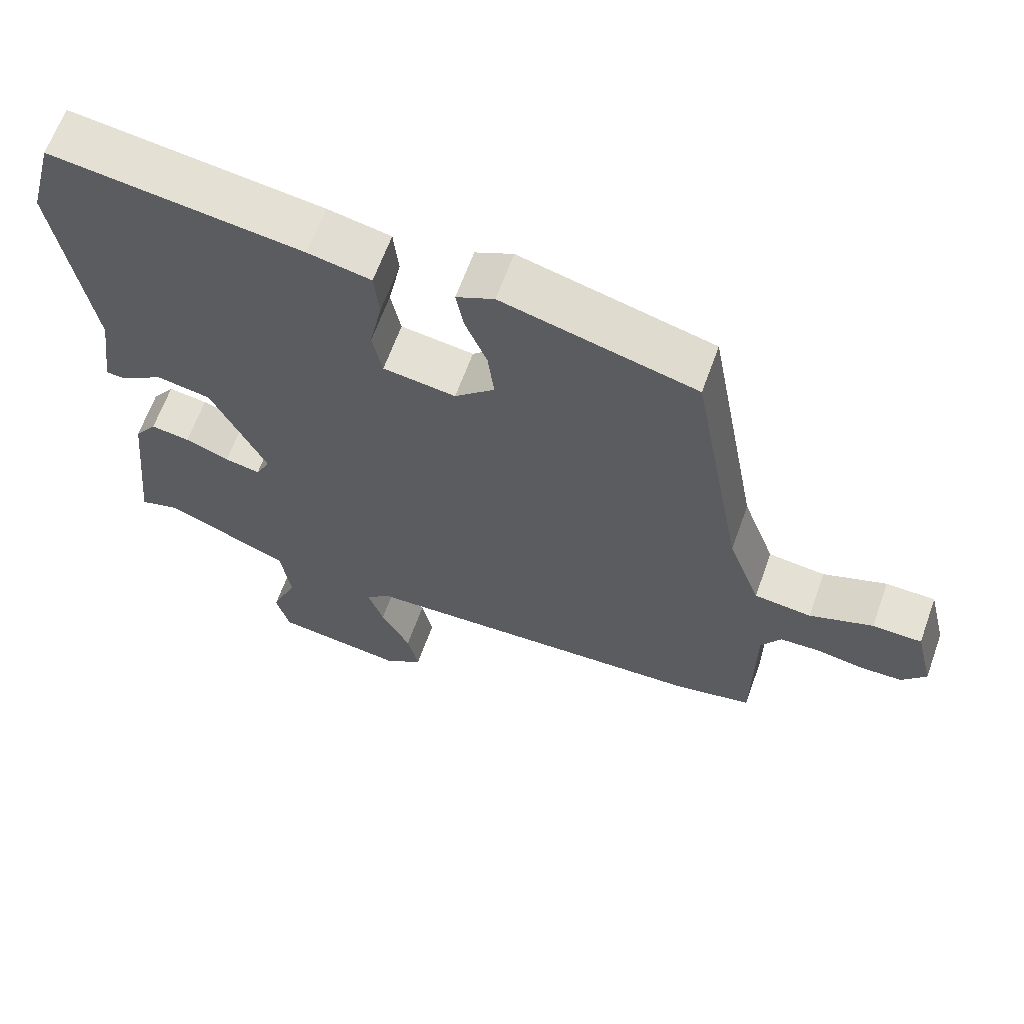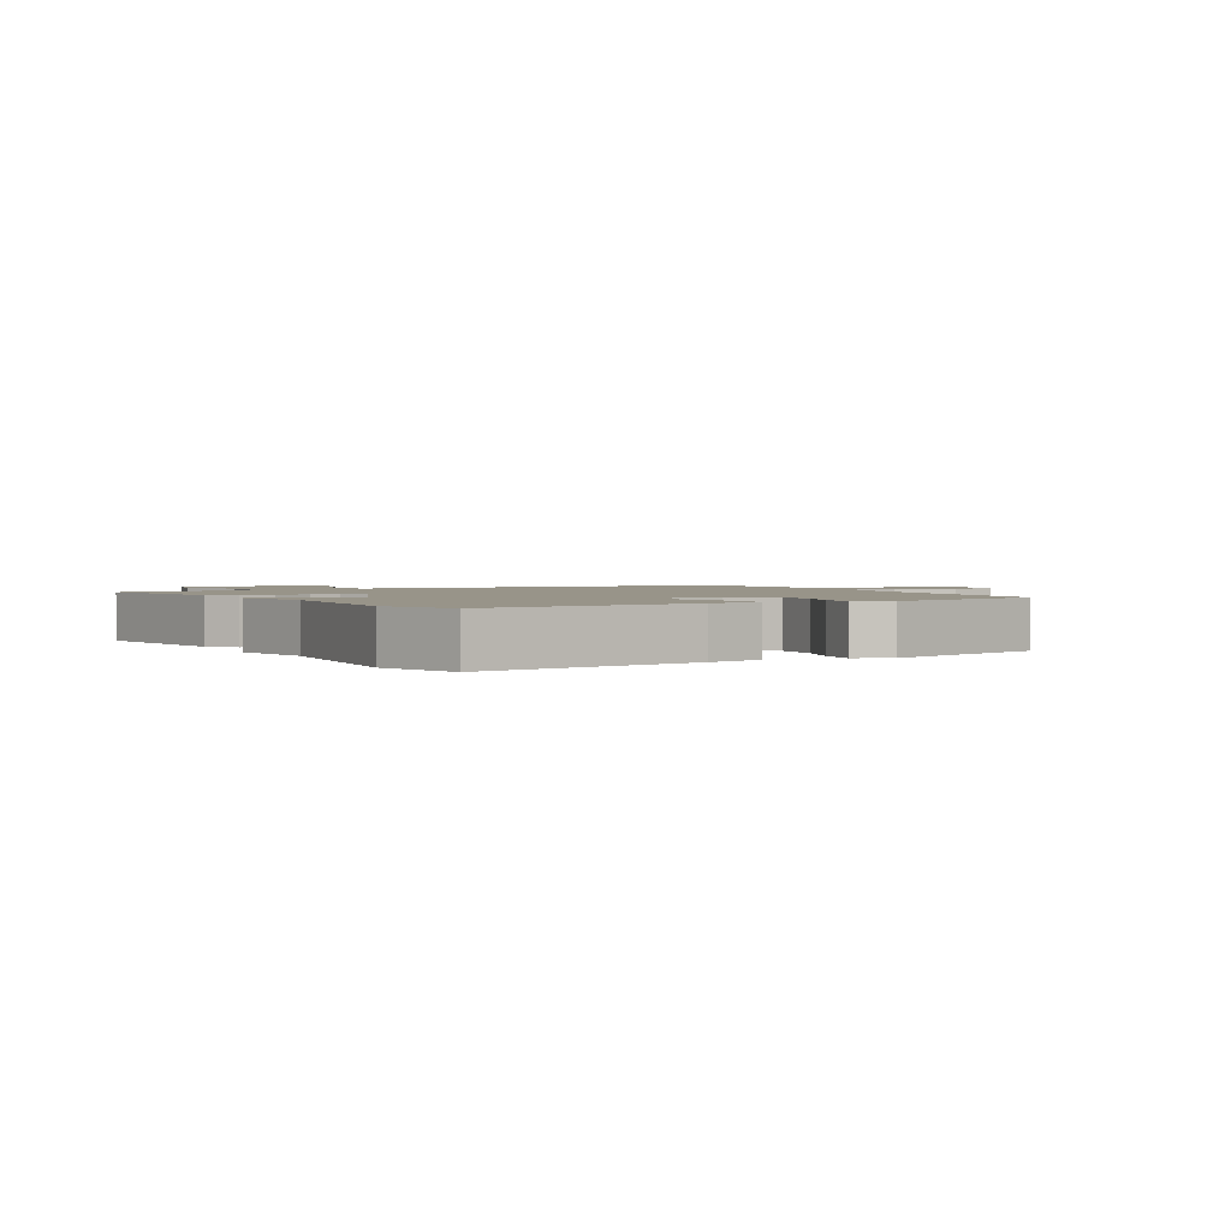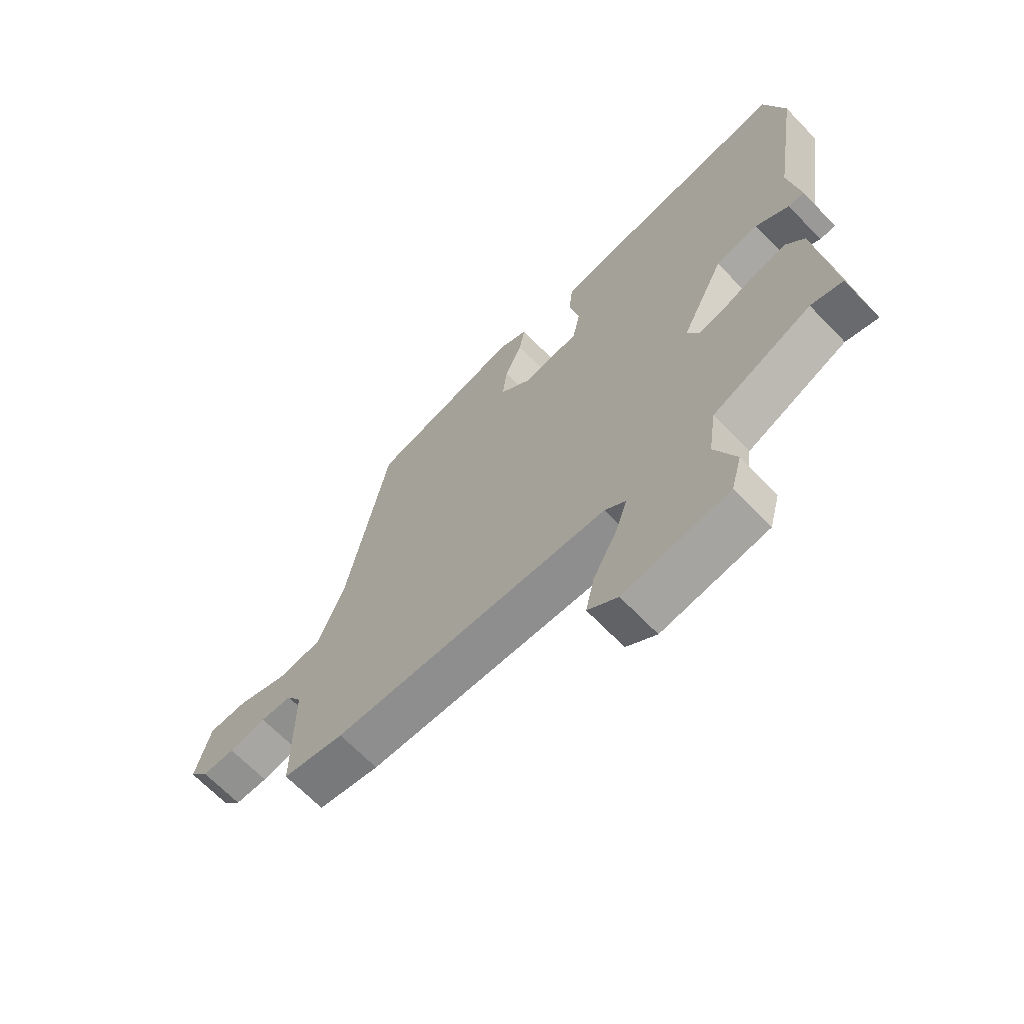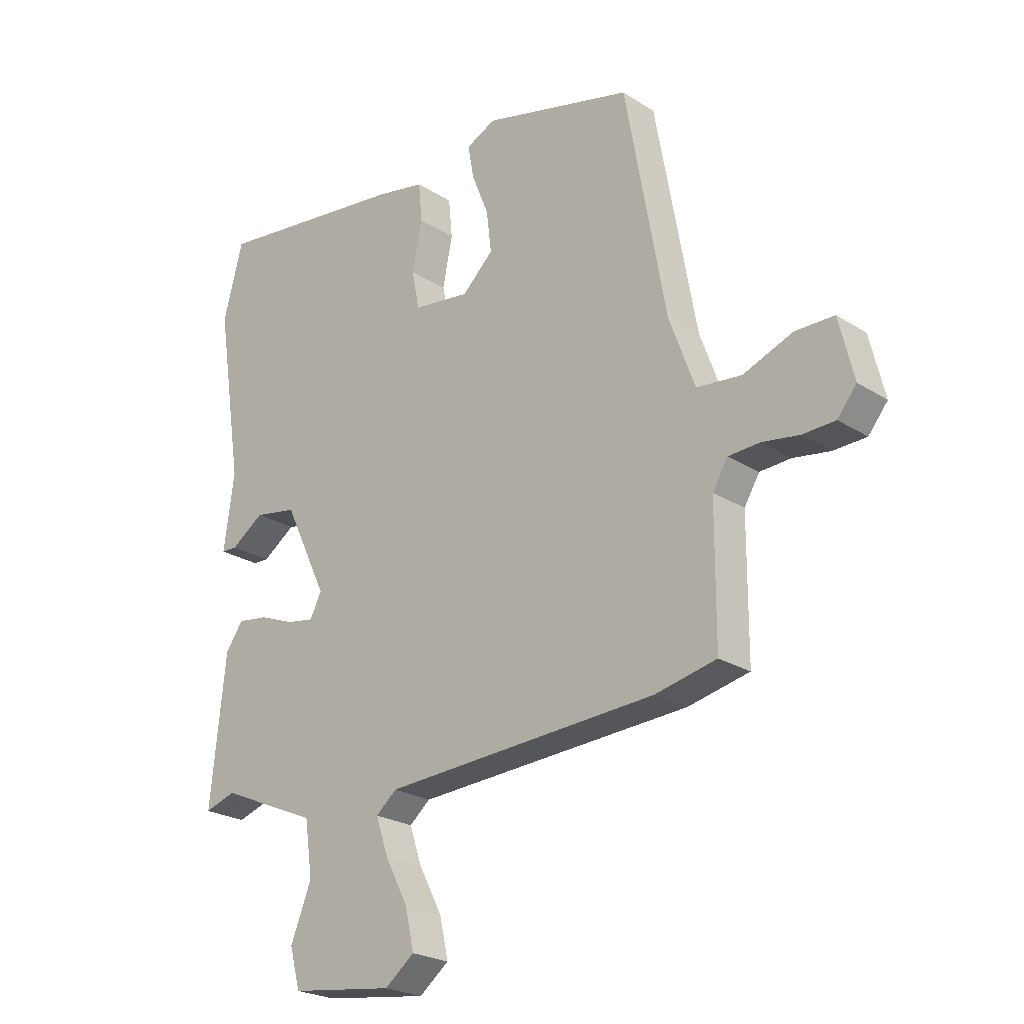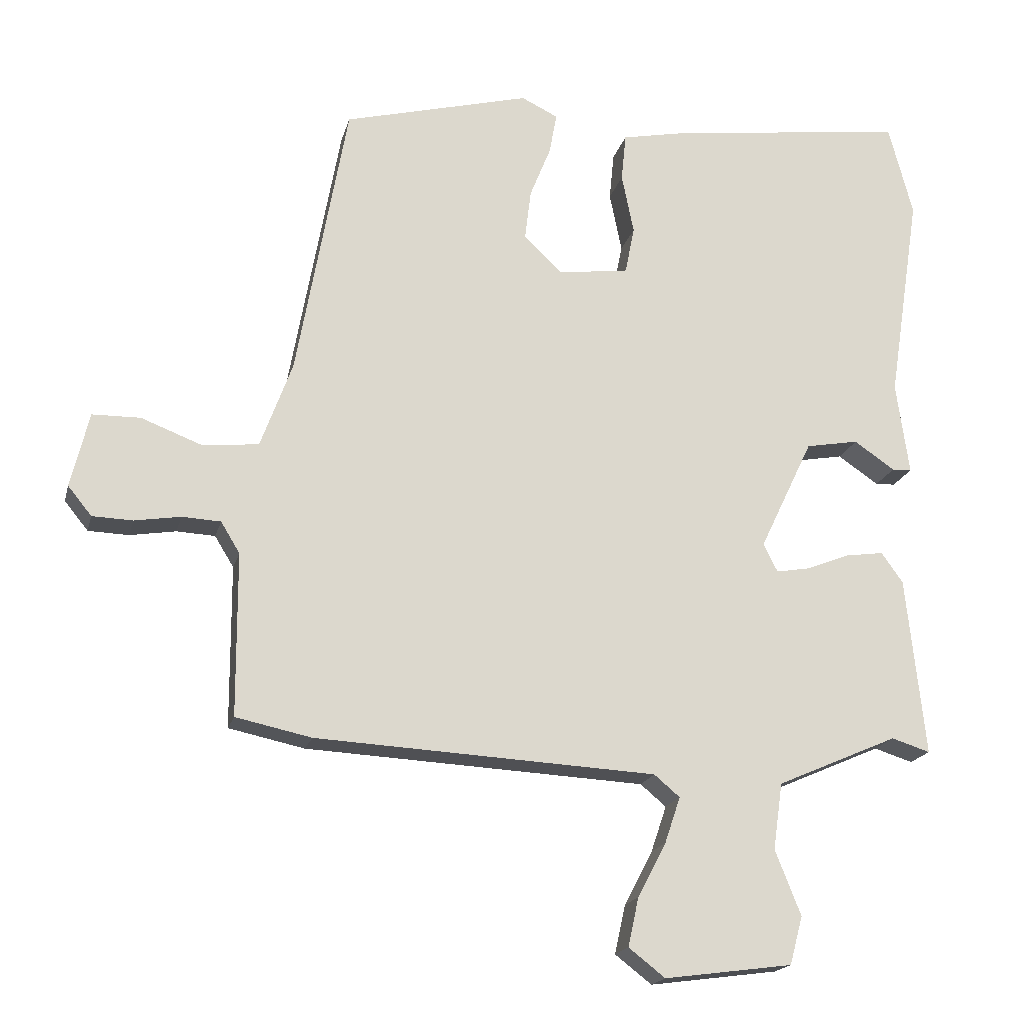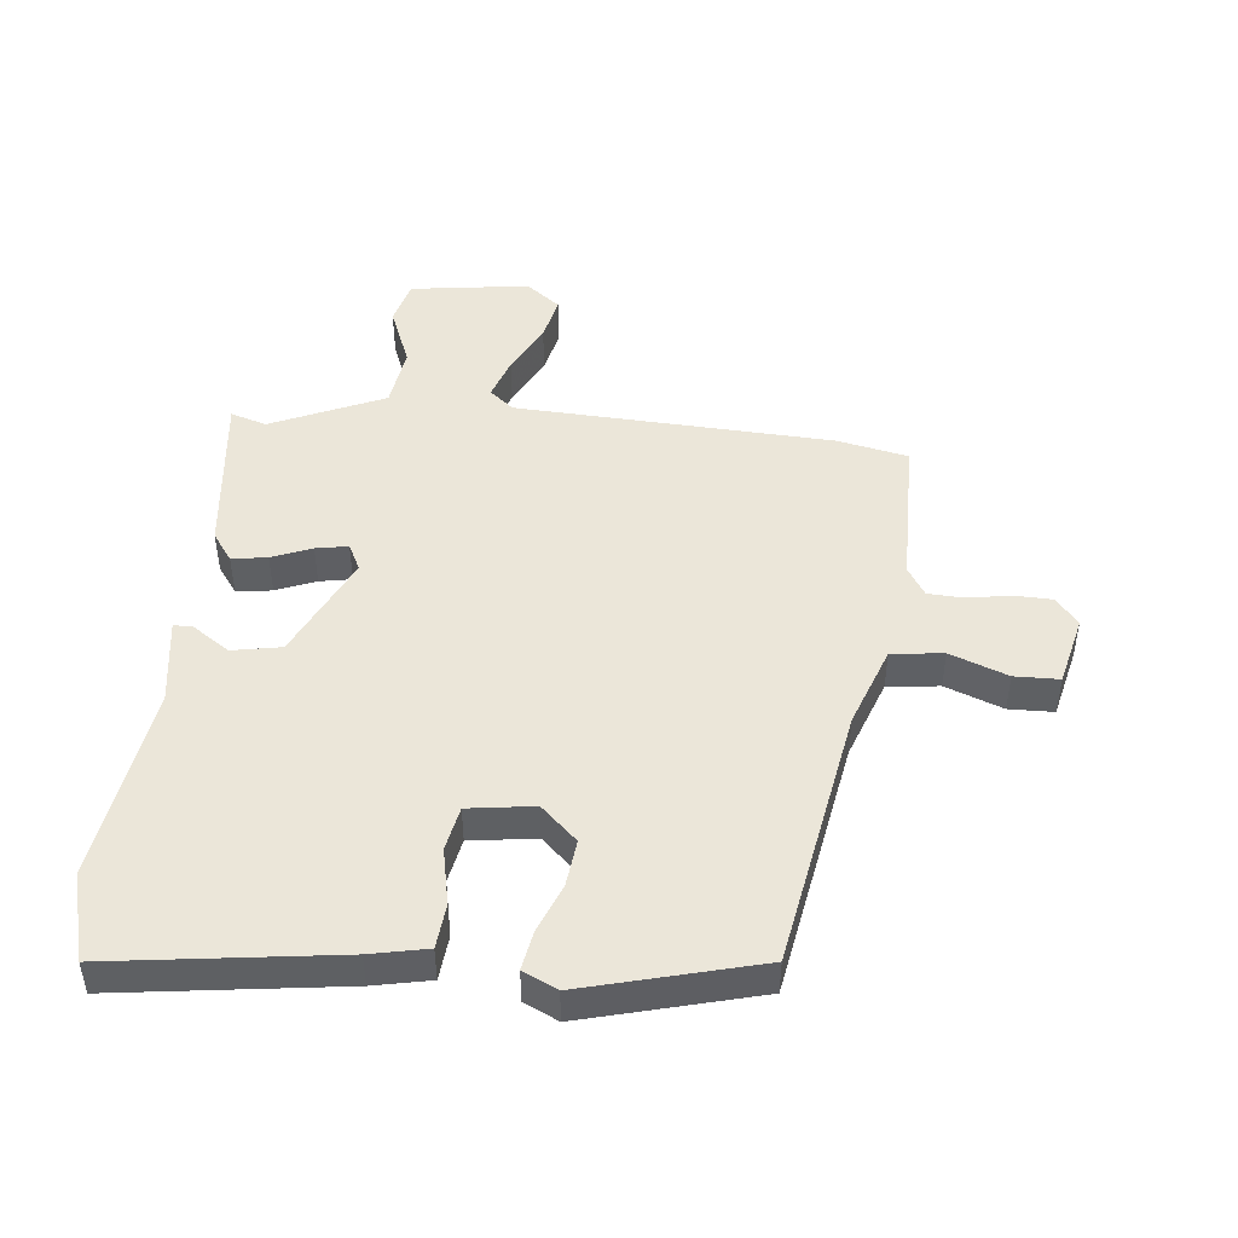
<metadata>
{"format":"obj","ext":"obj","renderer":"f3d","projection":"perspective","resolution":1024,"background":"white","views":[{"elev":64.4,"azim":19.8,"up":"+Z"},{"elev":1.7,"azim":-31.5,"up":"+Y"},{"elev":-67.5,"azim":-135.9,"up":"+Z"},{"elev":-23.6,"azim":43.4,"up":"+Z"},{"elev":-18.4,"azim":166.5,"up":"+Z"},{"elev":47.0,"azim":5.5,"up":"+Y"}]}
</metadata>
<code>
v -0.523 0.07 0.412
v -0.487 0.07 0.549
v -0.13 0.07 0.503
v -0.04 0.07 0.485
v -0.033 0.07 0.414
v -0.051 0.07 0.325
v -0.037 0.07 0.255
v 0.067 0.07 0.241
v 0.124 0.07 0.295
v 0.115 0.07 0.37
v 0.084 0.07 0.447
v 0.073 0.07 0.508
v 0.127 0.07 0.534
v 0.403 0.07 0.463
v 0.478 0.07 0.048
v 0.525 0.07 -0.08
v 0.607 0.07 -0.089
v 0.698 0.07 -0.054
v 0.769 0.07 -0.055
v 0.796 0.07 -0.166
v 0.761 0.07 -0.209
v 0.701 0.07 -0.211
v 0.633 0.07 -0.2
v 0.576 0.07 -0.203
v 0.548 0.07 -0.249
v 0.547 0.07 -0.49
v 0.435 0.07 -0.514
v -0.068 0.07 -0.541
v -0.106 0.07 -0.573
v -0.083 0.07 -0.641
v -0.041 0.07 -0.721
v -0.025 0.07 -0.793
v -0.079 0.07 -0.835
v -0.268 0.07 -0.81
v -0.287 0.07 -0.739
v -0.249 0.07 -0.643
v -0.263 0.07 -0.545
v -0.442 0.07 -0.467
v -0.499 0.07 -0.485
v -0.471 0.07 -0.221
v -0.439 0.07 -0.176
v -0.383 0.07 -0.184
v -0.32 0.07 -0.209
v -0.269 0.07 -0.218
v -0.248 0.07 -0.176
v -0.327 0.07 -0.011
v -0.405 0.07 0.003
v -0.465 0.07 -0.038
v -0.494 0.07 -0.037
v -0.475 0.07 0.1
v -0.523 0 0.412
v -0.487 0 0.549
v -0.13 0 0.503
v -0.04 0 0.485
v -0.033 0 0.414
v -0.051 0 0.325
v -0.037 0 0.255
v 0.067 0 0.241
v 0.124 0 0.295
v 0.115 0 0.37
v 0.084 0 0.447
v 0.073 0 0.508
v 0.127 0 0.534
v 0.403 0 0.463
v 0.478 0 0.048
v 0.525 0 -0.08
v 0.607 0 -0.089
v 0.698 0 -0.054
v 0.769 0 -0.055
v 0.796 0 -0.166
v 0.761 0 -0.209
v 0.701 0 -0.211
v 0.633 0 -0.2
v 0.576 0 -0.203
v 0.548 0 -0.249
v 0.547 0 -0.49
v 0.435 0 -0.514
v -0.068 0 -0.541
v -0.106 0 -0.573
v -0.083 0 -0.641
v -0.041 0 -0.721
v -0.025 0 -0.793
v -0.079 0 -0.835
v -0.268 0 -0.81
v -0.287 0 -0.739
v -0.249 0 -0.643
v -0.263 0 -0.545
v -0.442 0 -0.467
v -0.499 0 -0.485
v -0.471 0 -0.221
v -0.439 0 -0.176
v -0.383 0 -0.184
v -0.32 0 -0.209
v -0.269 0 -0.218
v -0.248 0 -0.176
v -0.327 0 -0.011
v -0.405 0 0.003
v -0.465 0 -0.038
v -0.494 0 -0.037
v -0.475 0 0.1
f 47 48 49 50
f 46 47 50 1
f 45 46 1 2
f 40 41 42 43
f 38 39 40 43
f 37 38 43 44
f 36 37 44 45
f 34 35 36
f 33 34 36
f 30 31 32 33
f 29 30 33 36
f 28 29 36 45
f 25 26 27 28
f 24 25 28 45
f 20 21 22 23
f 17 18 19 20
f 16 17 20 23
f 12 13 14 15
f 10 11 12 15
f 9 10 15 16
f 8 9 16 23
f 3 4 5 6
f 3 6 7
f 2 3 7
f 45 2 7
f 23 24 45
f 7 8 23 45
f 100 99 98 97
f 51 100 97 96
f 52 51 96 95
f 93 92 91 90
f 93 90 89 88
f 94 93 88 87
f 95 94 87 86
f 86 85 84
f 86 84 83
f 83 82 81 80
f 86 83 80 79
f 95 86 79 78
f 78 77 76 75
f 95 78 75 74
f 73 72 71 70
f 70 69 68 67
f 73 70 67 66
f 65 64 63 62
f 65 62 61 60
f 66 65 60 59
f 73 66 59 58
f 56 55 54 53
f 57 56 53
f 57 53 52
f 57 52 95
f 95 74 73
f 95 73 58 57
f 1 51 52 2
f 2 52 53 3
f 3 53 54 4
f 4 54 55 5
f 5 55 56 6
f 6 56 57 7
f 7 57 58 8
f 8 58 59 9
f 9 59 60 10
f 10 60 61 11
f 11 61 62 12
f 12 62 63 13
f 13 63 64 14
f 14 64 65 15
f 15 65 66 16
f 16 66 67 17
f 17 67 68 18
f 18 68 69 19
f 19 69 70 20
f 20 70 71 21
f 21 71 72 22
f 22 72 73 23
f 23 73 74 24
f 24 74 75 25
f 25 75 76 26
f 26 76 77 27
f 27 77 78 28
f 28 78 79 29
f 29 79 80 30
f 30 80 81 31
f 31 81 82 32
f 32 82 83 33
f 33 83 84 34
f 34 84 85 35
f 35 85 86 36
f 36 86 87 37
f 37 87 88 38
f 38 88 89 39
f 39 89 90 40
f 40 90 91 41
f 41 91 92 42
f 42 92 93 43
f 43 93 94 44
f 44 94 95 45
f 45 95 96 46
f 46 96 97 47
f 47 97 98 48
f 48 98 99 49
f 49 99 100 50
f 50 100 51 1

</code>
